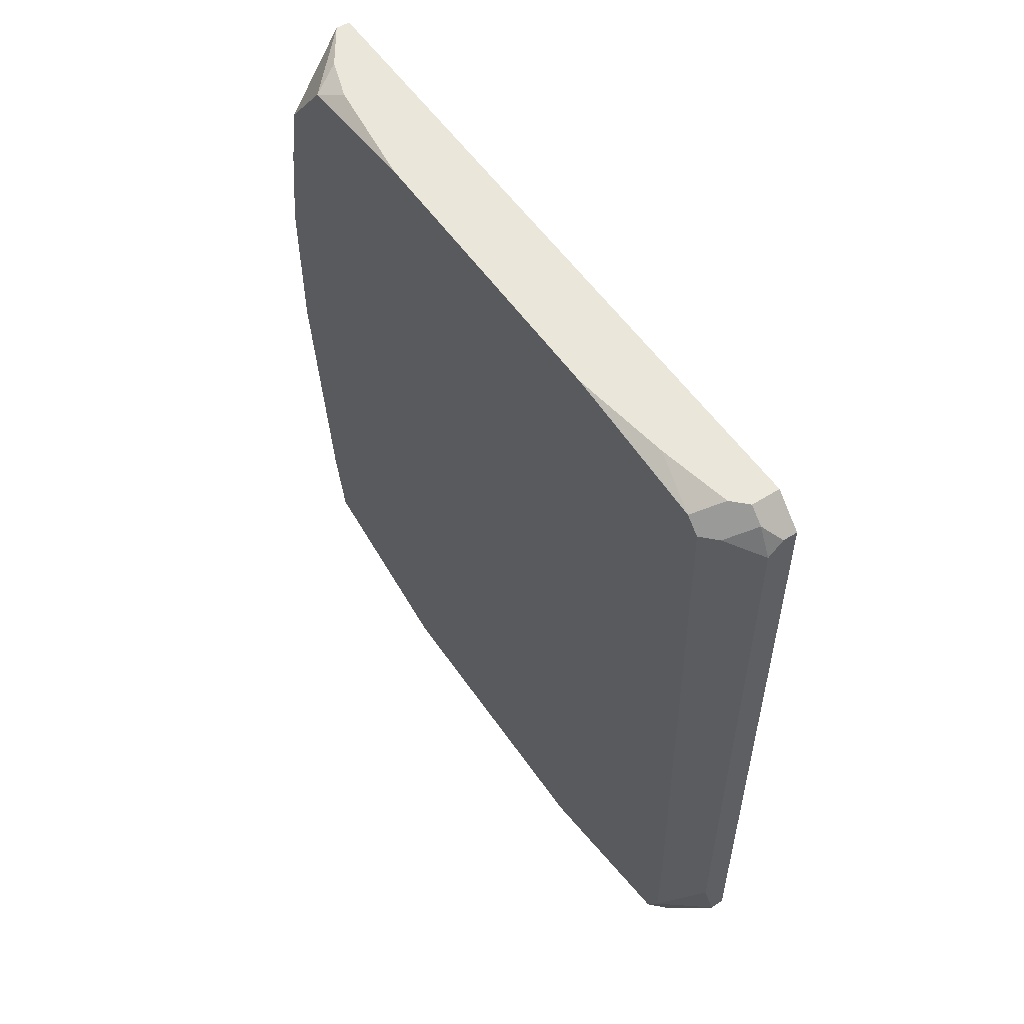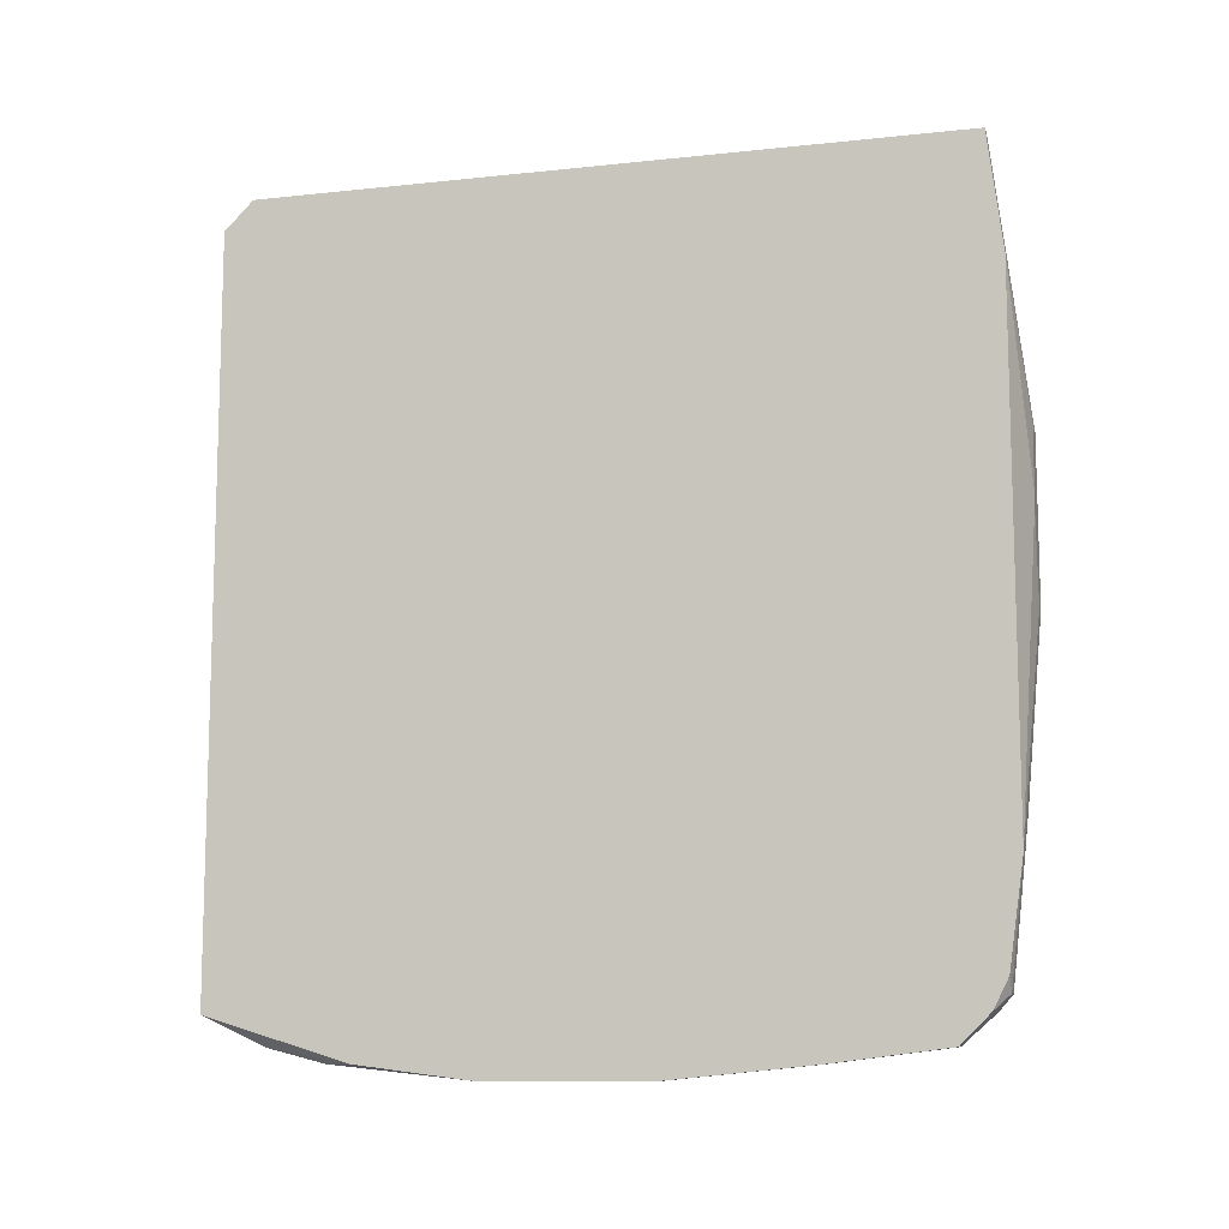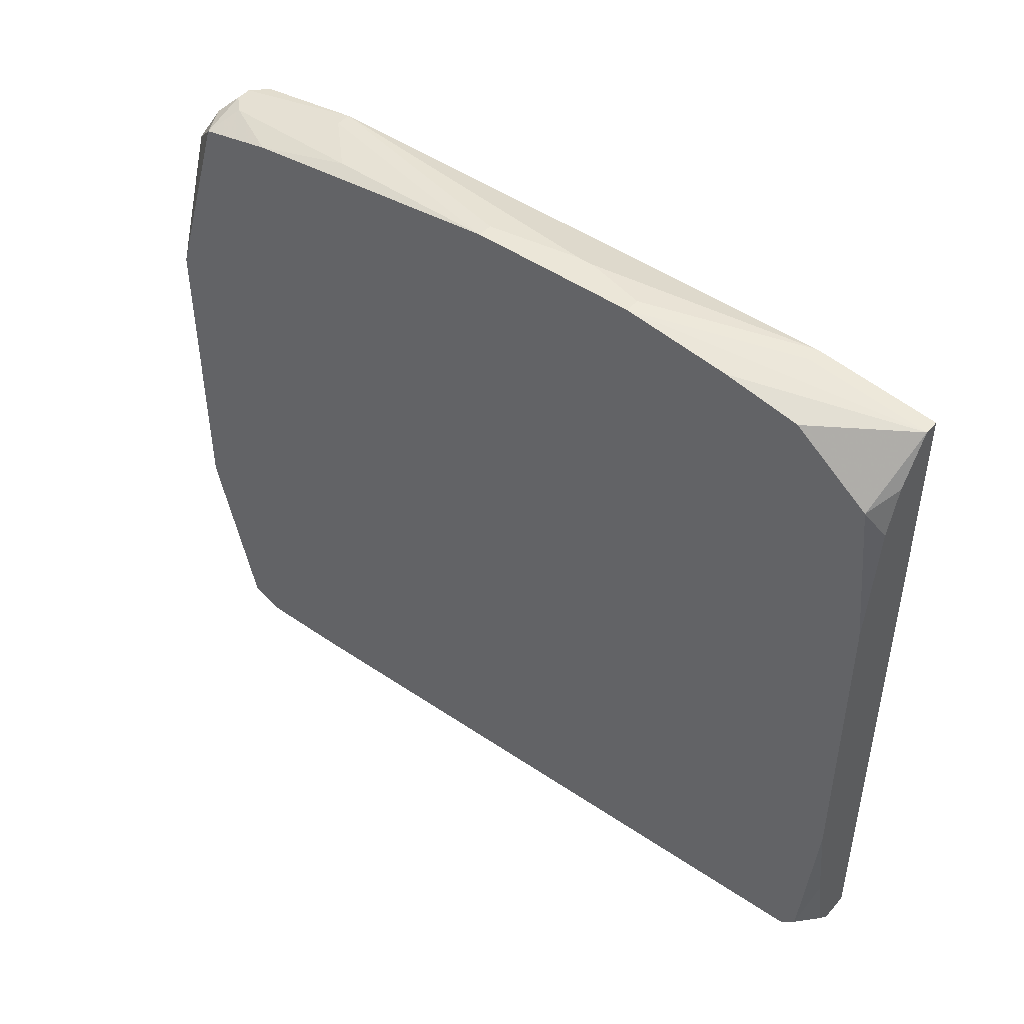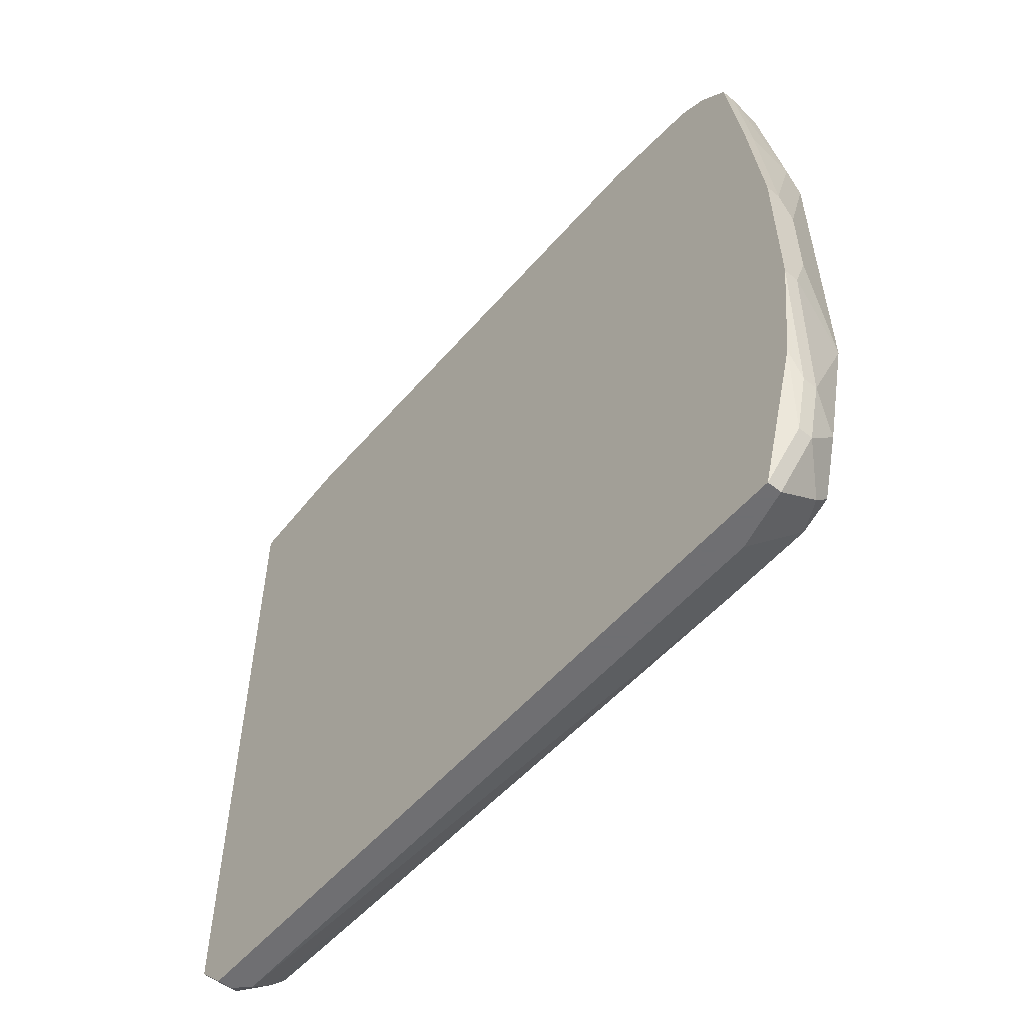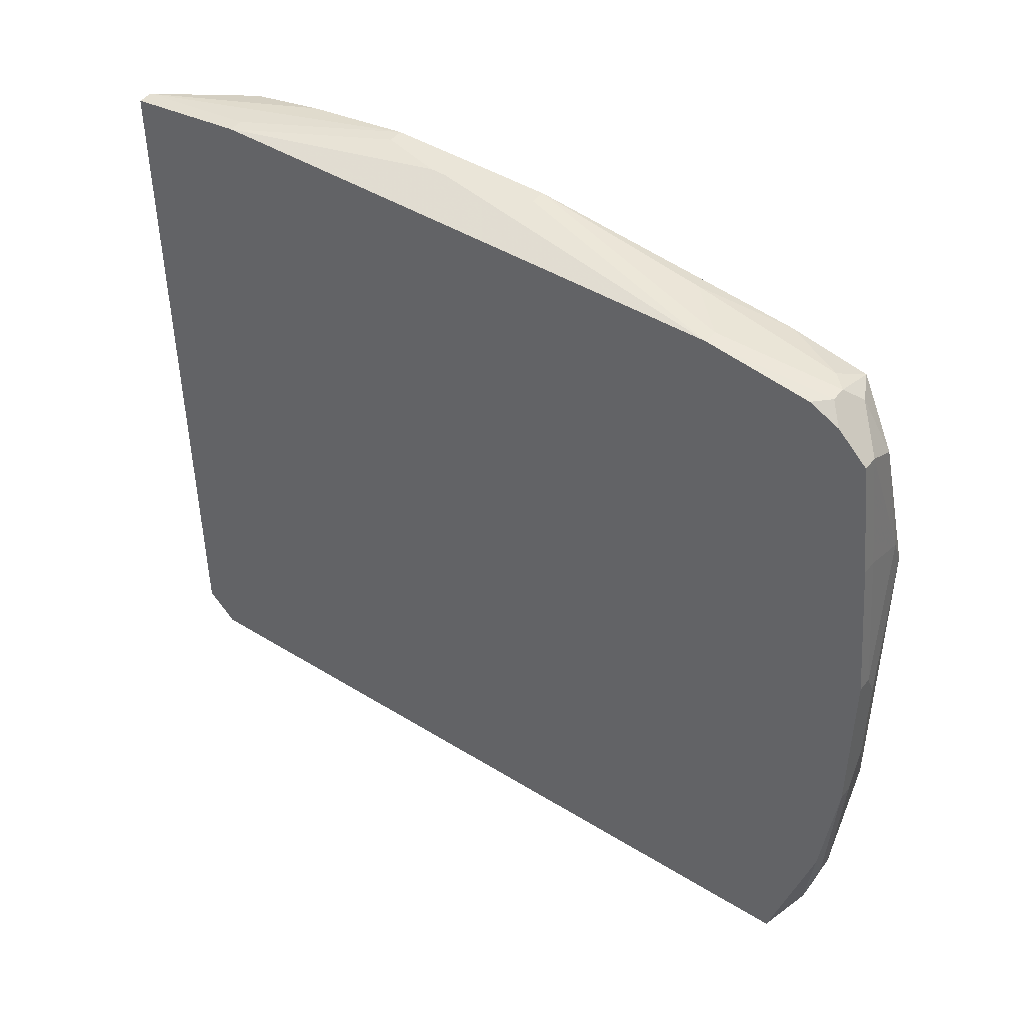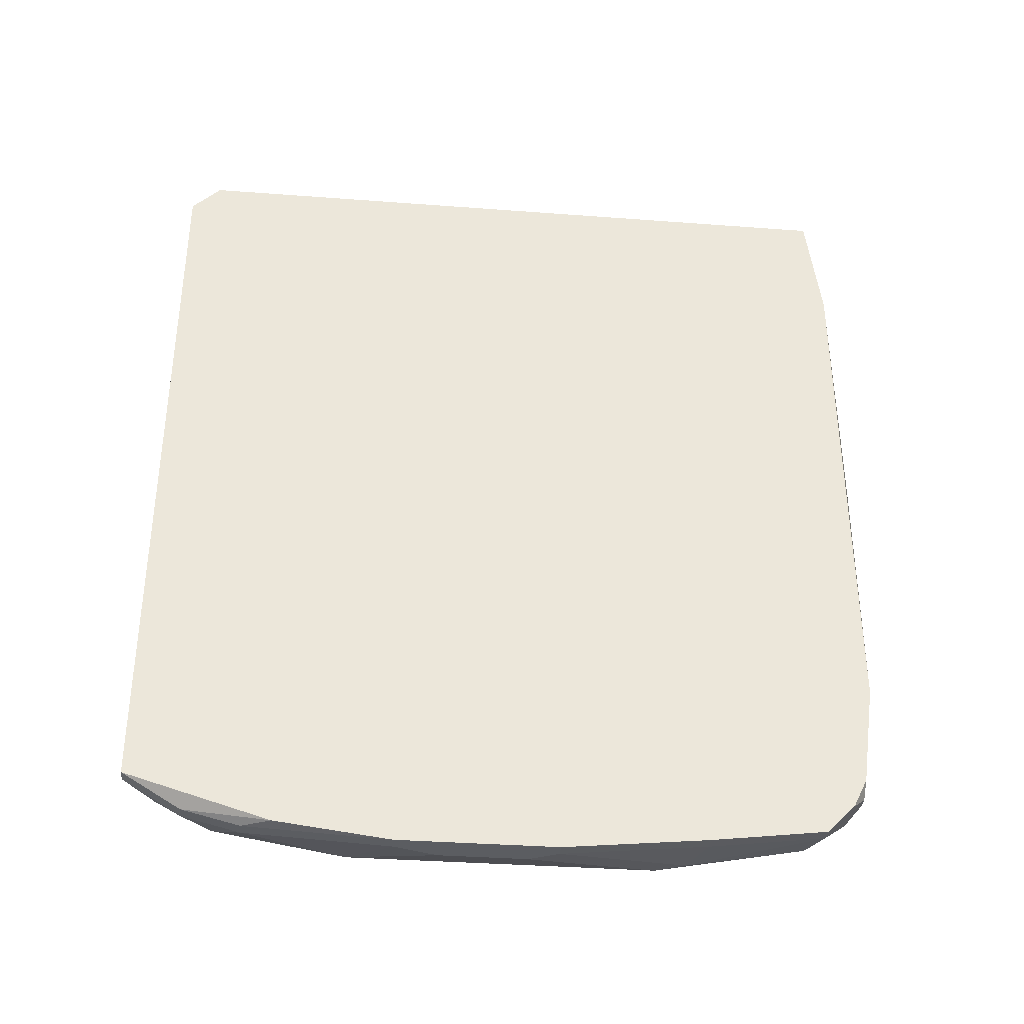
<metadata>
{"format":"obj","ext":"obj","renderer":"f3d","projection":"perspective","resolution":1024,"background":"white","views":[{"elev":54.7,"azim":-33.8,"up":"+Z"},{"elev":-10.4,"azim":105.2,"up":"+Z"},{"elev":46.6,"azim":-51.5,"up":"+Y"},{"elev":-54.7,"azim":140.0,"up":"+Y"},{"elev":45.1,"azim":125.6,"up":"+Y"},{"elev":-35.4,"azim":84.3,"up":"+Z"}]}
</metadata>
<code>
v 0.04787 -0.02441 -0.03149
v 0.05218 0.02845 0.0149
v 0.05326 0.02845 0.0149
v 0.05218 0.02845 -0.02394
v 0.05326 0.02845 -0.02394
v 0.05218 0.02737 0.02353
v 0.05326 0.02737 0.02353
v 0.05326 0.02737 -0.03149
v 0.05326 0.02629 -0.03365
v 0.05218 0.02413 -0.0358
v 0.05326 0.02413 -0.0358
v 0.05218 0.0155 -0.03688
v 0.04787 -0.02441 -0.02502
v 0.05326 0.0155 -0.03688
v 0.05218 0.004716 -0.03796
v 0.05326 0.004716 -0.03796
v 0.04787 -0.02333 -0.03365
v 0.05326 -0.00715 -0.03796
v 0.05218 -0.00715 -0.03796
v 0.05326 -0.01578 -0.03688
v 0.05326 -0.02441 0.02353
v 0.05326 -0.02657 0.02137
v 0.05218 -0.02657 0.02137
v 0.05326 -0.02657 -0.03365
v 0.05218 -0.02657 -0.03365
v 0.0511 0.02737 -0.03257
v 0.05218 0.02737 -0.03257
v 0.0511 0.002559 -0.03796
v 0.0511 -0.003913 -0.03796
v 0.05218 -0.01794 -0.03688
v 0.0511 -0.01794 -0.03688
v 0.05218 -0.02225 -0.0358
v 0.0511 -0.02225 -0.0358
v 0.0511 -0.02441 0.02353
v 0.0511 -0.02549 0.02245
v 0.0511 -0.02657 0.02029
v 0.0511 -0.02657 -0.02933
v 0.05003 0.02845 0.01382
v 0.05003 0.02737 -0.03149
v 0.05003 0.02629 -0.03365
v 0.05003 0.02413 0.02353
v 0.05003 0.02305 -0.0358
v 0.05003 -0.02333 0.02353
v 0.05003 0.02953 -0.0002058
v 0.05003 0.02953 -0.001285
v 0.04895 0.02845 -0.0207
v 0.04895 0.02305 -0.03472
v 0.04895 0.0209 0.02353
v 0.04895 0.01442 -0.03688
v 0.04895 -0.01794 0.02353
v 0.04895 -0.02009 -0.0358
v 0.04895 -0.02441 0.02137
v 0.04895 -0.02441 -0.03365
v 0.04787 0.02953 0.004109
v 0.04895 0.02953 0.004109
v 0.04787 0.02953 -0.007757
v 0.04895 0.02953 -0.007757
v 0.04787 0.02845 0.01166
v 0.04787 0.02737 0.01705
v 0.04787 0.02737 -0.02717
v 0.04787 0.02629 -0.03257
v 0.04787 0.02305 0.02245
v 0.04787 0.01227 0.02353
v 0.04787 0.01227 -0.03688
v 0.04787 -0.01039 0.02353
v 0.04787 -0.01039 -0.03688
v 0.04787 -0.02225 0.02245
v 0.04787 -0.02333 0.02137
f 43 50 67
f 68 43 67
f 28 29 66
f 28 66 64
f 19 31 66
f 19 66 29
f 25 37 1
f 40 42 61
f 40 61 26
f 47 42 64
f 47 64 61
f 47 61 42
f 65 67 50
f 35 43 68
f 35 22 21
f 13 1 37
f 13 37 36
f 30 31 19
f 30 19 18
f 30 18 20
f 51 66 31
f 51 31 33
f 51 17 66
f 53 25 1
f 53 1 17
f 53 17 51
f 53 51 33
f 53 33 25
f 27 8 9
f 27 9 11
f 27 5 8
f 10 40 26
f 10 26 27
f 10 27 11
f 10 42 40
f 4 5 27
f 4 27 26
f 46 4 26
f 52 35 68
f 52 68 13
f 52 13 36
f 52 36 35
f 23 35 36
f 23 36 37
f 23 37 25
f 23 25 24
f 23 24 22
f 23 22 35
f 34 35 21
f 34 43 35
f 32 30 20
f 32 20 24
f 32 24 25
f 32 25 33
f 32 33 31
f 32 31 30
f 49 28 64
f 49 64 42
f 49 42 10
f 49 10 12
f 48 62 63
f 59 62 6
f 59 6 58
f 38 58 6
f 39 46 26
f 39 26 61
f 60 46 39
f 60 39 61
f 14 12 10
f 14 10 11
f 14 11 9
f 14 9 8
f 14 8 5
f 14 5 3
f 14 3 7
f 14 7 21
f 14 21 22
f 14 22 24
f 14 24 20
f 14 20 18
f 14 18 16
f 15 16 18
f 15 18 19
f 15 19 29
f 15 29 28
f 15 28 49
f 15 49 12
f 15 12 14
f 15 14 16
f 41 48 63
f 41 63 65
f 41 65 50
f 41 50 43
f 41 43 34
f 41 34 21
f 41 21 7
f 41 7 6
f 41 6 62
f 41 62 48
f 2 38 6
f 2 6 7
f 2 7 3
f 56 4 46
f 56 46 60
f 54 56 60
f 54 60 61
f 54 61 64
f 54 64 66
f 54 66 17
f 54 17 1
f 54 1 13
f 54 13 68
f 54 68 67
f 54 67 65
f 54 65 63
f 54 63 62
f 54 62 59
f 54 59 58
f 54 58 38
f 54 38 2
f 55 54 2
f 55 2 3
f 57 45 5
f 57 5 4
f 57 4 56
f 44 55 3
f 44 3 5
f 44 5 45
f 44 45 57
f 44 57 56
f 44 56 54
f 44 54 55

</code>
